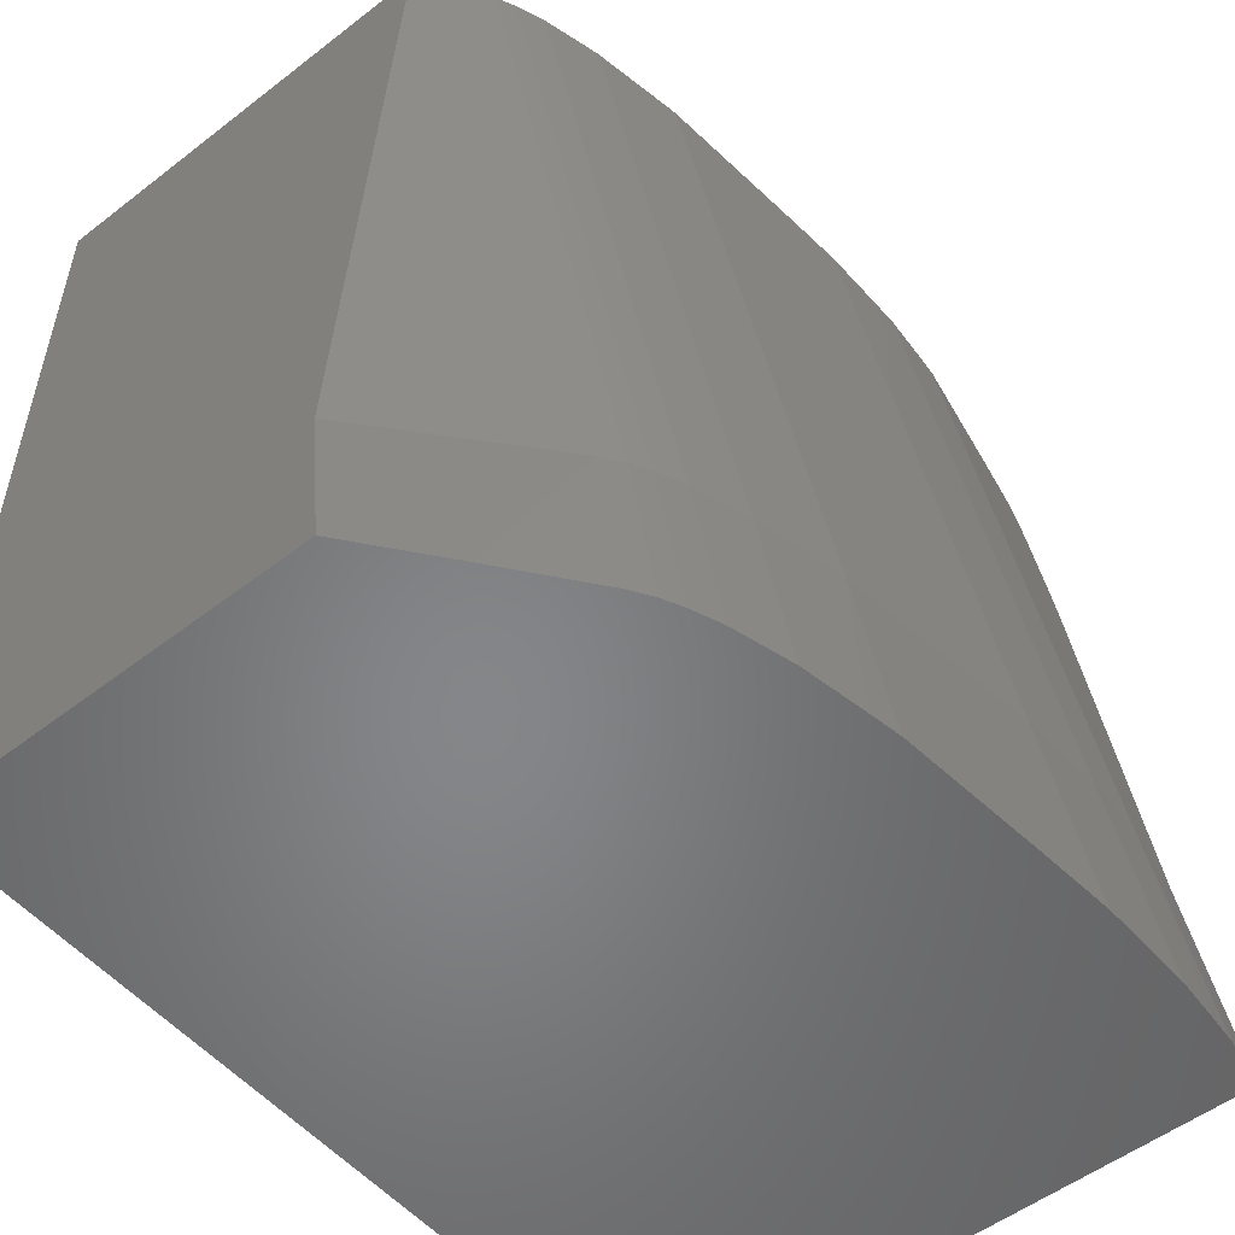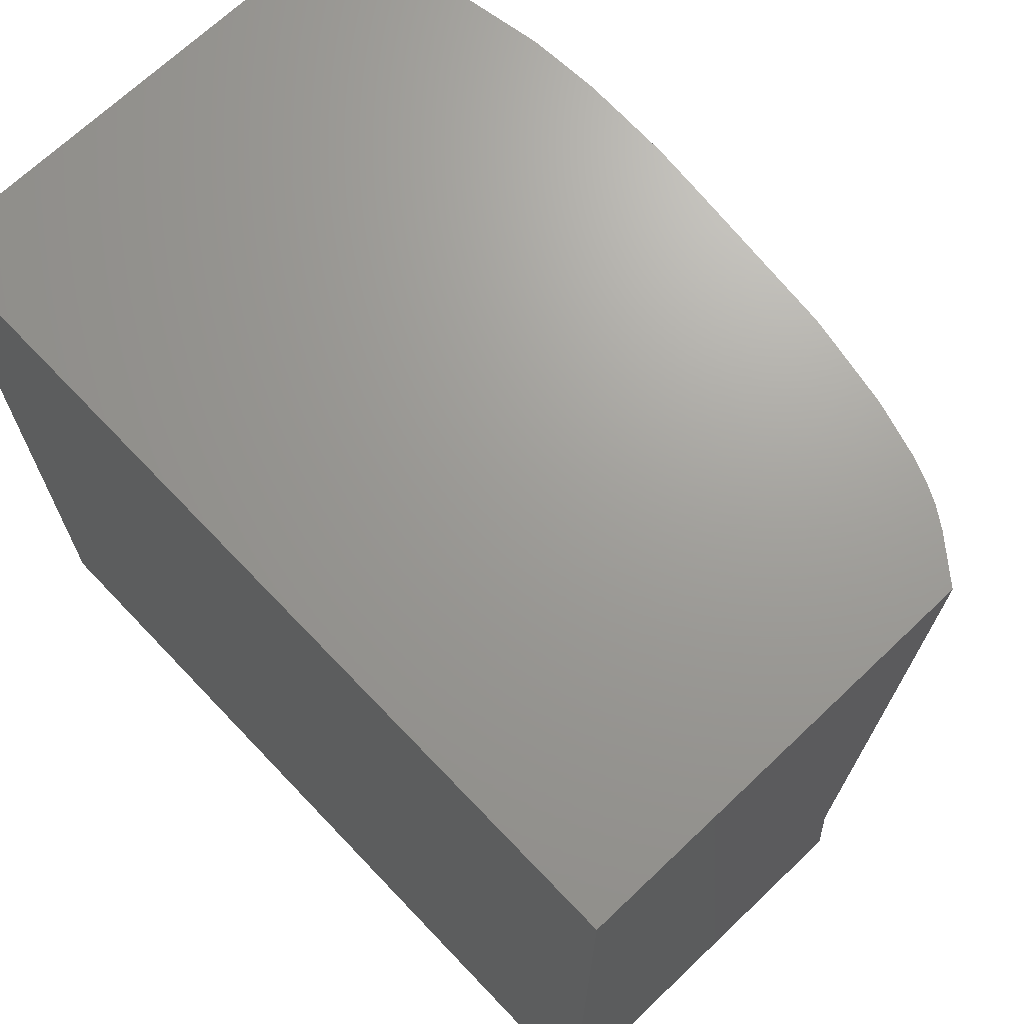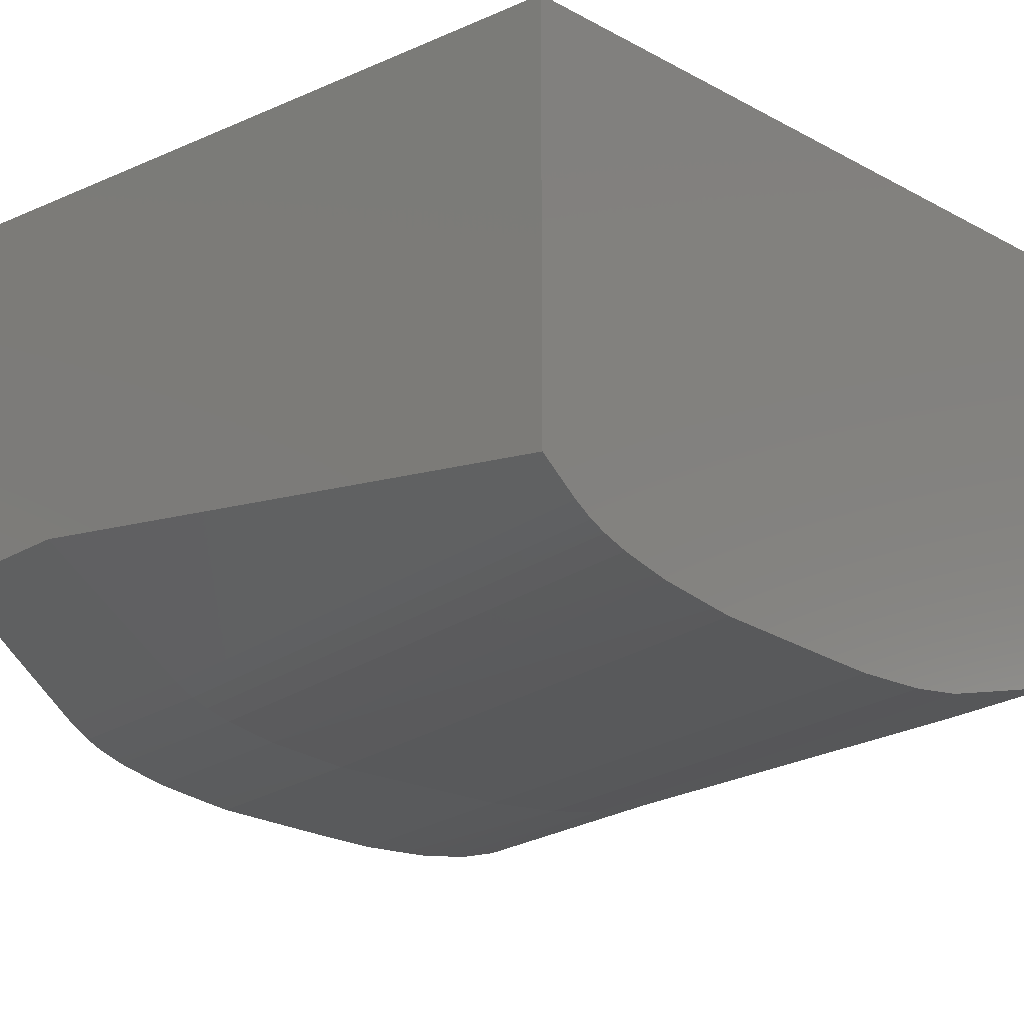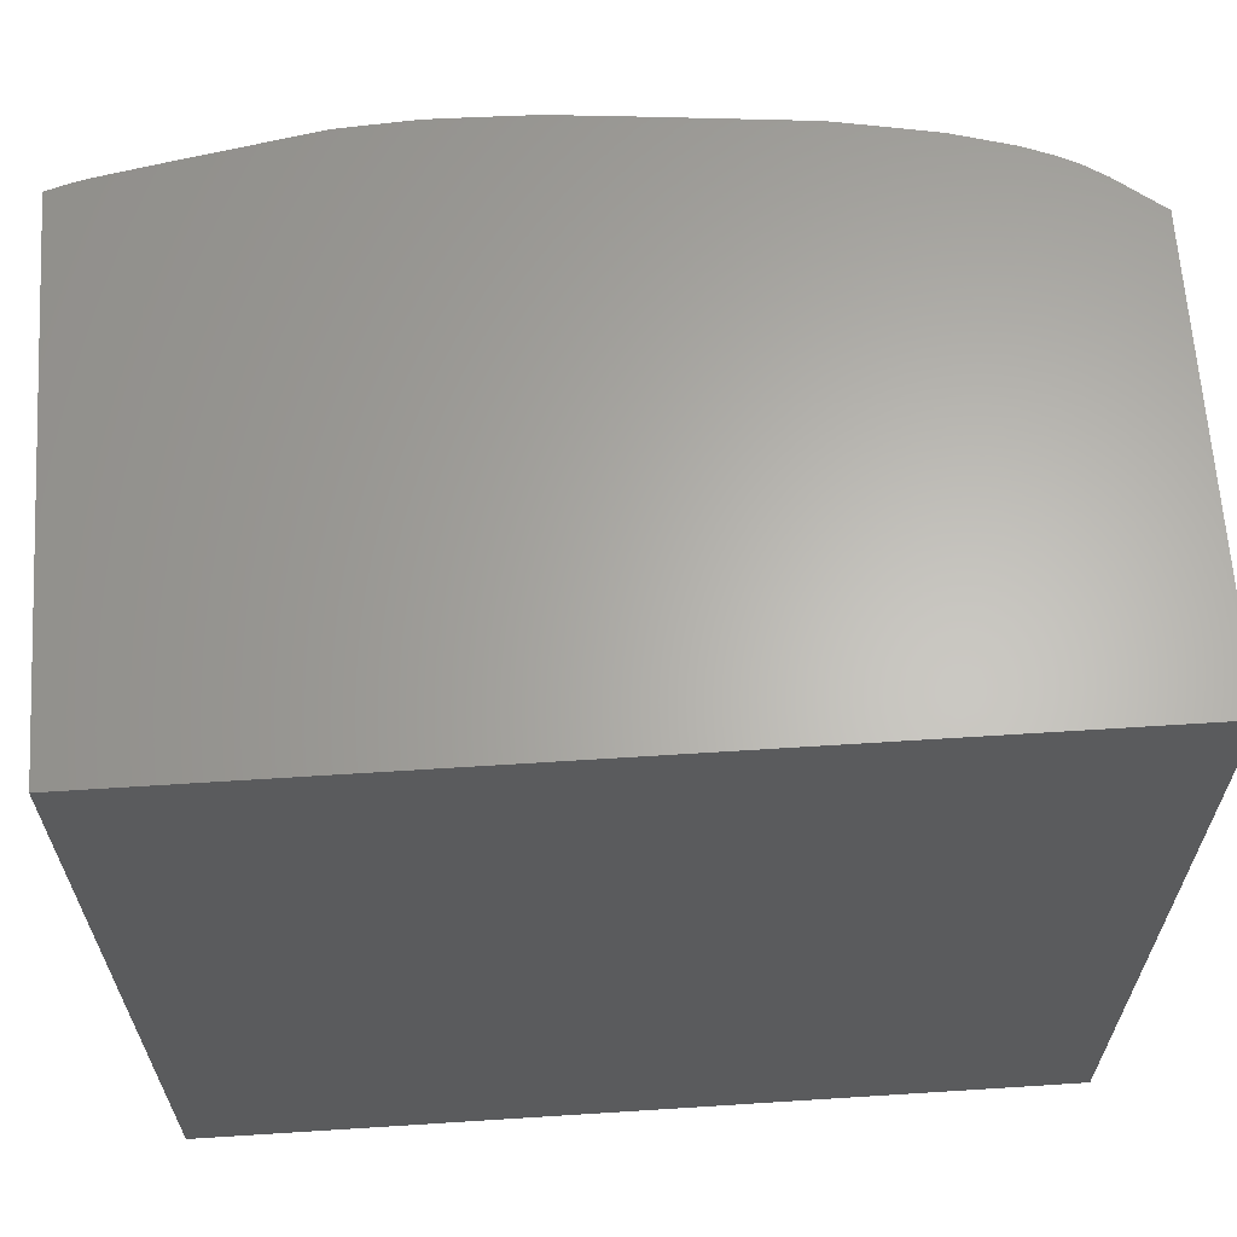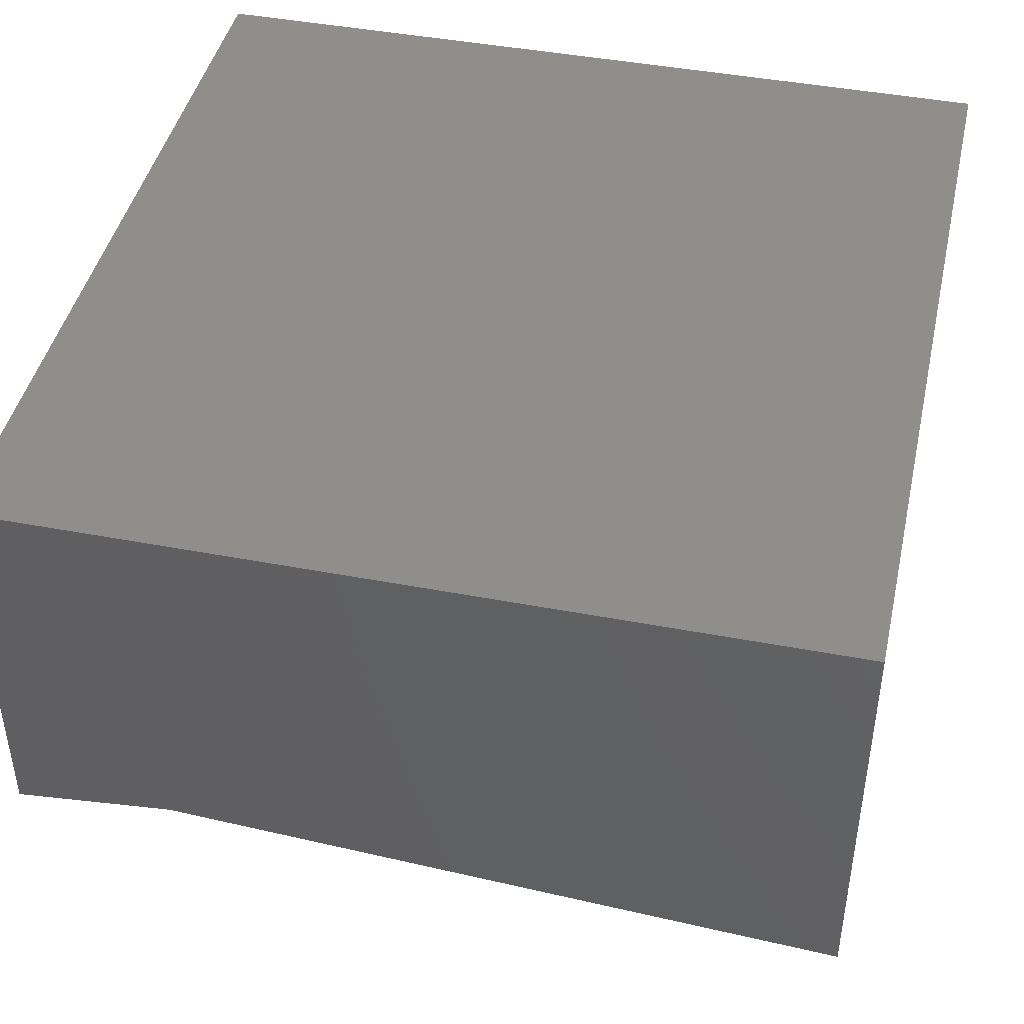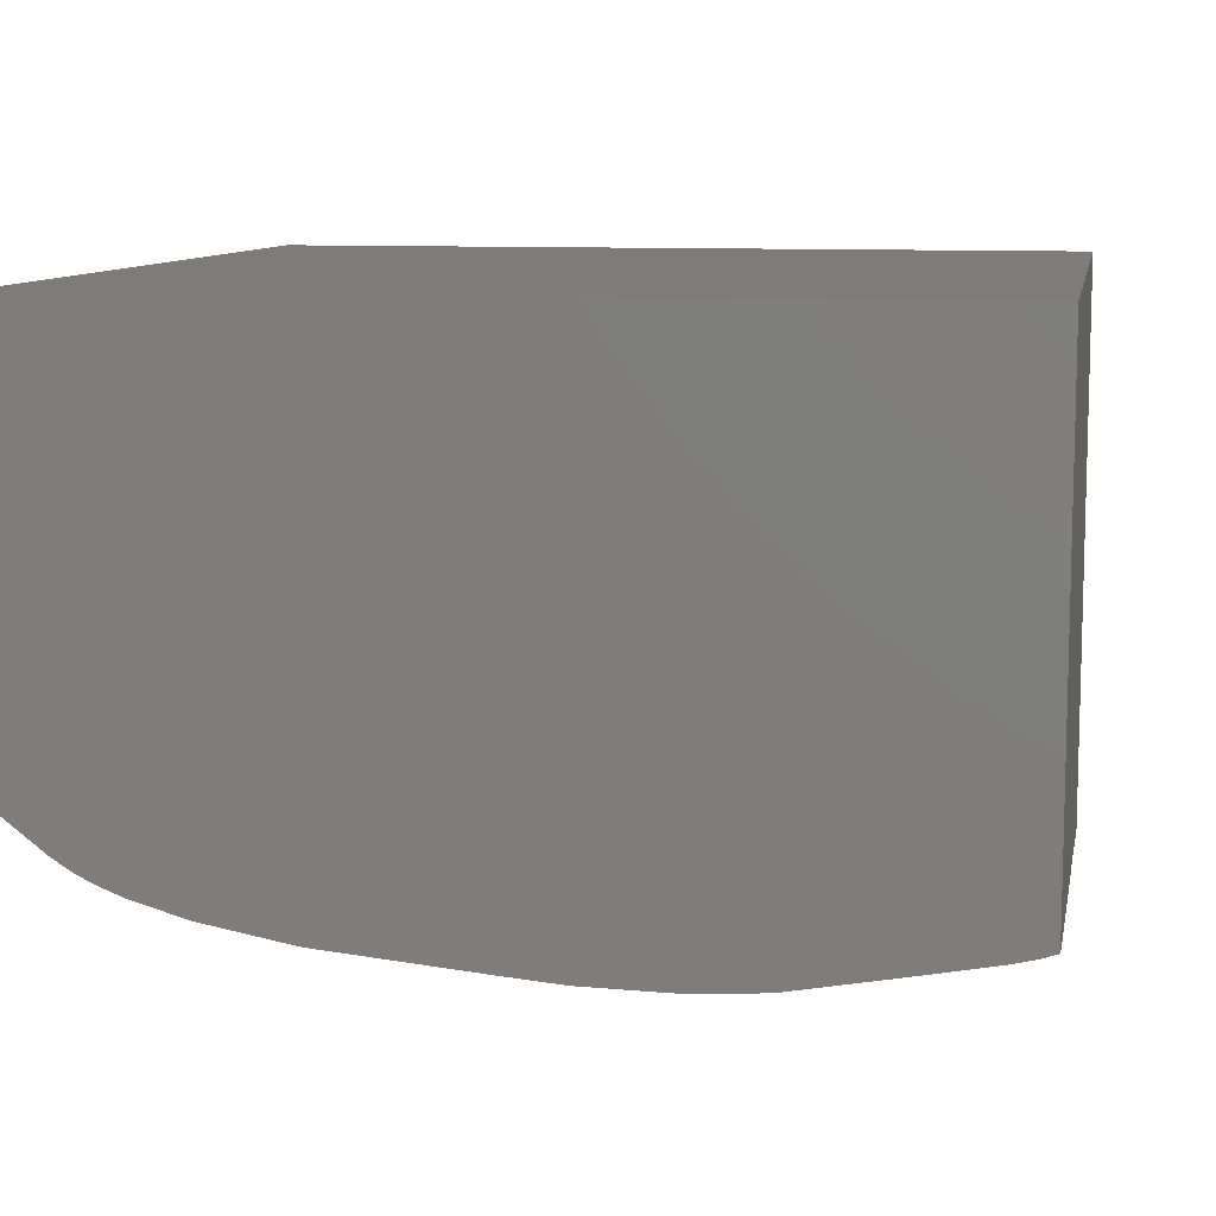
<metadata>
{"format":"stl","ext":"stl","renderer":"f3d","projection":"perspective","resolution":1024,"background":"white","views":[{"elev":-53.1,"azim":129.5,"up":"+Y"},{"elev":69.0,"azim":46.4,"up":"+Y"},{"elev":-15.4,"azim":132.1,"up":"+Z"},{"elev":64.0,"azim":-3.7,"up":"+Y"},{"elev":43.9,"azim":102.6,"up":"+Z"},{"elev":9.7,"azim":-169.7,"up":"+Z"}]}
</metadata>
<code>
# stl→obj: 65 verts, 126 faces
v 37.33 -55.12 -7.667
v 37.33 -69.94 -15.99
v 37.33 -55.12 -16.93
v 37.33 -73.5 -7.667
v 37.33 -73.5 -16.39
v 18.67 -55.12 -7.667
v 18.67 -73.5 -7.667
v 18.67 -55.17 -18.51
v 18.67 -55.12 -18.5
v 18.67 -55.65 -18.58
v 18.67 -56.43 -18.71
v 18.67 -57.3 -18.83
v 18.67 -58.29 -18.96
v 18.67 -67.95 -20.15
v 18.67 -73.5 -20.96
v 36.4 -55.12 -17.65
v 35.09 -55.12 -18.32
v 36.05 -55.12 -17.89
v 35.64 -55.12 -18.1
v 35.96 -55.12 -17.94
v 35.57 -55.12 -18.14
v 34.02 -55.12 -18.64
v 34.97 -55.12 -18.37
v 33.76 -55.12 -18.72
v 27.02 -55.12 -19.52
v 28.32 -55.12 -19.4
v 19.46 -55.12 -18.72
v 20.82 -55.12 -18.98
v 31.76 -55.12 -19.08
v 32.23 -55.12 -19
v 18.79 -55.12 -18.54
v 18.68 -55.12 -18.5
v 19.16 -55.12 -18.65
v 18.99 -55.12 -18.61
v 24.99 -55.12 -19.55
v 25.59 -55.12 -19.54
v 23.46 -55.12 -19.45
v 23.93 -55.12 -19.48
v 29.41 -73.5 -20.69
v 35.49 -73.5 -17.86
v 31.26 -73.5 -20.31
v 33.69 -73.5 -19.27
v 32.35 -73.5 -19.97
v 33.36 -73.5 -19.49
v 32.92 -73.5 -19.73
v 32.79 -73.5 -19.8
v 33.21 -73.5 -19.58
v 32.15 -73.5 -20.05
v 30.85 -73.5 -20.42
v 28.71 -73.5 -20.82
v 19.83 -73.5 -21.18
v 25.44 -73.5 -21.12
v 20.45 -73.5 -21.23
v 21.47 -73.5 -21.3
v 23.64 -73.5 -21.27
v 22.27 -73.5 -21.29
v 20.41 -68.14 -20.5
v 21.98 -68.3 -20.63
v 24.06 -68.53 -20.62
v 28.95 -69.05 -20.23
v 31.02 -69.27 -19.87
v 32.28 -69.4 -19.52
v 32.9 -69.47 -19.28
v 33.31 -69.51 -19.08
v 33.78 -69.56 -18.78
f 1 2 3
f 4 2 1
f 2 4 5
f 6 4 1
f 4 6 7
f 8 6 9
f 10 6 8
f 11 6 10
f 12 6 11
f 13 6 12
f 14 6 13
f 7 14 15
f 14 7 6
f 16 1 3
f 17 1 16
f 17 16 18
f 19 18 20
f 18 19 17
f 17 19 21
f 1 17 22
f 22 17 23
f 24 1 22
f 25 6 26
f 27 6 28
f 6 27 9
f 29 1 30
f 9 31 32
f 1 24 30
f 31 33 34
f 31 27 33
f 26 1 29
f 1 26 6
f 31 9 27
f 35 6 36
f 6 37 28
f 6 25 36
f 37 6 38
f 6 35 38
f 39 4 7
f 4 40 5
f 4 41 40
f 40 41 42
f 43 42 41
f 42 43 44
f 45 44 43
f 45 43 46
f 44 45 47
f 43 41 48
f 4 49 41
f 4 39 49
f 7 50 39
f 51 7 15
f 7 52 50
f 7 51 53
f 54 7 53
f 7 55 52
f 7 56 55
f 7 54 56
f 32 8 9
f 10 34 11
f 34 10 31
f 8 31 10
f 31 8 32
f 12 27 13
f 27 12 33
f 11 33 12
f 33 11 34
f 37 57 28
f 13 28 57
f 13 57 14
f 28 13 27
f 35 58 38
f 58 37 38
f 37 58 57
f 25 59 36
f 59 35 36
f 35 59 58
f 60 26 29
f 60 25 26
f 25 60 59
f 24 61 30
f 61 29 30
f 29 61 60
f 23 62 22
f 62 24 22
f 24 62 61
f 21 63 17
f 63 23 17
f 23 63 62
f 20 64 19
f 64 21 19
f 21 64 63
f 16 65 18
f 65 20 18
f 20 65 64
f 2 16 3
f 16 2 65
f 15 57 51
f 57 15 14
f 53 58 54
f 58 53 57
f 53 51 57
f 56 59 55
f 59 56 58
f 56 54 58
f 52 60 50
f 60 52 59
f 52 55 59
f 39 61 49
f 61 39 60
f 39 50 60
f 41 62 48
f 62 41 61
f 41 49 61
f 43 63 46
f 63 43 62
f 43 48 62
f 45 64 47
f 64 45 63
f 45 46 63
f 44 65 42
f 65 44 64
f 44 47 64
f 40 2 5
f 2 40 65
f 40 42 65

</code>
